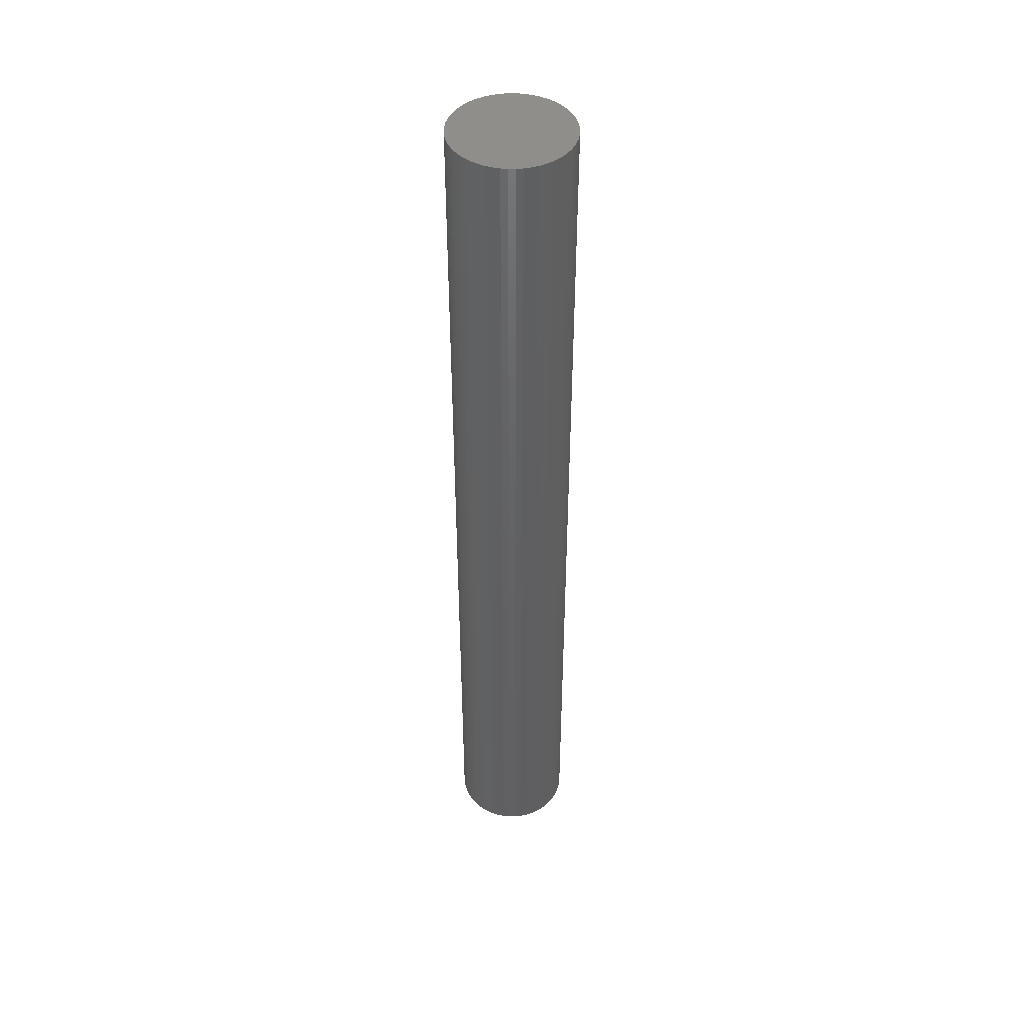
<metadata>
{"format":"stl","ext":"stl","renderer":"f3d","projection":"perspective","resolution":1024,"background":"white","views":[{"elev":45.2,"azim":168.4,"up":"+Y"}]}
</metadata>
<code>
# stl→obj: 440 verts, 876 faces
v -196.7 38.5 1.506
v -196.7 34.64 1.506
v -196.7 38.5 1.7
v -196.7 34.64 1.315
v -196.7 38.5 1.315
v -196.6 34.64 1.129
v -196.6 30.79 1.129
v -196.5 30.79 0.9499
v -196.5 26.93 0.9499
v -196.4 26.93 0.7809
v -196.4 23.07 0.7809
v -196.3 23.07 0.6239
v -196.3 19.21 0.6239
v -196.2 19.21 0.4809
v -196.2 15.36 0.4809
v -196 15.36 0.3538
v -196 11.5 0.3538
v -195.9 11.5 0.2442
v -196.2 11.5 0.4809
v -196.3 15.36 0.6239
v -196.4 19.21 0.7809
v -196.5 23.07 0.9499
v -196.6 26.93 1.129
v -196.7 30.79 1.315
v -196.6 38.5 1.129
v -196.5 34.64 0.9499
v -196.4 30.79 0.7809
v -196.3 26.93 0.6239
v -196.2 23.07 0.4809
v -196 19.21 0.3538
v -195.9 15.36 0.2442
v -195.7 11.5 0.1536
v -196.5 38.5 0.9499
v -196.4 34.64 0.7809
v -196.3 30.79 0.6239
v -196.2 26.93 0.4809
v -196 23.07 0.3538
v -195.9 19.21 0.2442
v -195.7 15.36 0.1536
v -195.5 11.5 0.0832
v -196.4 38.5 0.7809
v -196.3 34.64 0.6239
v -196.2 30.79 0.4809
v -196 26.93 0.3538
v -195.9 23.07 0.2442
v -195.7 19.21 0.1536
v -195.5 15.36 0.0832
v -195.3 11.5 0.03386
v -196.3 38.5 0.6239
v -196.2 34.64 0.4809
v -196 30.79 0.3538
v -195.9 26.93 0.2442
v -195.7 23.07 0.1536
v -195.5 19.21 0.0832
v -195.3 15.36 0.03386
v -195.1 11.5 0.006236
v -196.2 38.5 0.4809
v -196 34.64 0.3538
v -195.9 30.79 0.2442
v -195.7 26.93 0.1536
v -195.5 23.07 0.0832
v -195.3 19.21 0.03386
v -195.1 15.36 0.006236
v -195 11.5 0.0006933
v -196 38.5 0.3538
v -195.9 34.64 0.2442
v -195.7 30.79 0.1536
v -195.5 26.93 0.0832
v -195.3 23.07 0.03386
v -195.1 19.21 0.006236
v -195 15.36 0.0006933
v -194.8 11.5 0.0173
v -195.9 38.5 0.2442
v -195.7 34.64 0.1536
v -195.5 30.79 0.0832
v -195.3 26.93 0.03386
v -195.1 23.07 0.006236
v -195 19.21 0.0006933
v -194.8 15.36 0.0173
v -194.6 11.5 0.05585
v -195.7 38.5 0.1536
v -195.5 34.64 0.0832
v -195.3 30.79 0.03386
v -195.1 26.93 0.006236
v -195 23.07 0.0006933
v -194.8 19.21 0.0173
v -194.6 15.36 0.05585
v -194.4 11.5 0.1158
v -195.5 38.5 0.0832
v -195.3 34.64 0.03386
v -195.1 30.79 0.006236
v -195 26.93 0.0006933
v -194.8 23.07 0.0173
v -194.6 19.21 0.05585
v -194.4 15.36 0.1158
v -194.2 11.5 0.1965
v -195.3 38.5 0.03386
v -195.1 34.64 0.006236
v -195 30.79 0.0006933
v -194.8 26.93 0.0173
v -194.6 23.07 0.05585
v -194.4 19.21 0.1158
v -194.2 15.36 0.1965
v -194 11.5 0.2967
v -195.1 38.5 0.006236
v -195 34.64 0.0006933
v -194.8 30.79 0.0173
v -194.6 26.93 0.05585
v -194.4 23.07 0.1158
v -194.2 19.21 0.1965
v -194 15.36 0.2967
v -193.9 11.5 0.4152
v -195 38.5 0.0006933
v -194.8 34.64 0.0173
v -194.6 30.79 0.05585
v -194.4 26.93 0.1158
v -194.2 23.07 0.1965
v -194 19.21 0.2967
v -193.9 15.36 0.4152
v -193.7 11.5 0.5505
v -194.8 38.5 0.0173
v -194.6 34.64 0.05585
v -194.4 30.79 0.1158
v -194.2 26.93 0.1965
v -194 23.07 0.2967
v -193.9 19.21 0.4152
v -193.7 15.36 0.5505
v -193.6 11.5 0.7008
v -194.6 38.5 0.05585
v -194.4 34.64 0.1158
v -194.2 30.79 0.1965
v -194 26.93 0.2967
v -193.9 23.07 0.4152
v -193.7 19.21 0.5505
v -193.6 15.36 0.7008
v -193.5 11.5 0.8641
v -194.4 38.5 0.1158
v -194.2 34.64 0.1965
v -194 30.79 0.2967
v -193.9 26.93 0.4152
v -193.7 23.07 0.5505
v -193.6 19.21 0.7008
v -193.5 15.36 0.8641
v -193.4 11.5 1.038
v -194.2 38.5 0.1965
v -194 34.64 0.2967
v -193.9 30.79 0.4152
v -193.7 26.93 0.5505
v -193.6 23.07 0.7008
v -193.5 19.21 0.8641
v -193.4 15.36 1.038
v -193.4 11.5 1.221
v -194 38.5 0.2967
v -193.9 34.64 0.4152
v -193.7 30.79 0.5505
v -193.6 26.93 0.7008
v -193.5 23.07 0.8641
v -193.4 19.21 1.038
v -193.4 15.36 1.221
v -193.3 11.5 1.41
v -193.9 38.5 0.4152
v -193.7 34.64 0.5505
v -193.6 30.79 0.7008
v -193.5 26.93 0.8641
v -193.4 23.07 1.038
v -193.4 19.21 1.221
v -193.3 15.36 1.41
v -193.3 11.5 1.603
v -193.7 38.5 0.5505
v -193.6 34.64 0.7008
v -193.5 30.79 0.8641
v -193.4 26.93 1.038
v -193.4 23.07 1.221
v -193.3 19.21 1.41
v -193.3 15.36 1.603
v -193.3 11.5 1.797
v -193.6 38.5 0.7008
v -193.5 34.64 0.8641
v -193.4 30.79 1.038
v -193.4 26.93 1.221
v -193.3 23.07 1.41
v -193.3 19.21 1.603
v -193.3 15.36 1.797
v -193.3 11.5 1.99
v -193.5 38.5 0.8641
v -193.4 34.64 1.038
v -193.4 30.79 1.221
v -193.3 26.93 1.41
v -193.3 23.07 1.603
v -193.3 19.21 1.797
v -193.3 15.36 1.99
v -193.4 11.5 2.179
v -193.4 38.5 1.038
v -193.4 34.64 1.221
v -193.3 30.79 1.41
v -193.3 26.93 1.603
v -193.3 23.07 1.797
v -193.3 19.21 1.99
v -193.4 15.36 2.179
v -193.4 11.5 2.362
v -193.4 38.5 1.221
v -193.3 34.64 1.41
v -193.3 30.79 1.603
v -193.3 26.93 1.797
v -193.3 23.07 1.99
v -193.4 19.21 2.179
v -193.4 15.36 2.362
v -193.5 11.5 2.536
v -193.3 38.5 1.41
v -193.3 34.64 1.603
v -193.3 30.79 1.797
v -193.3 26.93 1.99
v -193.4 23.07 2.179
v -193.4 19.21 2.362
v -193.5 15.36 2.536
v -193.6 11.5 2.699
v -193.3 38.5 1.603
v -193.3 34.64 1.797
v -193.3 30.79 1.99
v -193.4 26.93 2.179
v -193.4 23.07 2.362
v -193.5 19.21 2.536
v -193.6 15.36 2.699
v -193.7 11.5 2.849
v -193.3 38.5 1.797
v -193.3 34.64 1.99
v -193.4 30.79 2.179
v -193.4 26.93 2.362
v -193.5 23.07 2.536
v -193.6 19.21 2.699
v -193.7 15.36 2.849
v -193.9 11.5 2.985
v -193.3 38.5 1.99
v -193.4 34.64 2.179
v -193.4 30.79 2.362
v -193.5 26.93 2.536
v -193.6 23.07 2.699
v -193.7 19.21 2.849
v -193.9 15.36 2.985
v -194 11.5 3.103
v -193.4 38.5 2.179
v -193.4 34.64 2.362
v -193.5 30.79 2.536
v -193.6 26.93 2.699
v -193.7 23.07 2.849
v -193.9 19.21 2.985
v -194 15.36 3.103
v -194.2 11.5 3.204
v -193.4 38.5 2.362
v -193.5 34.64 2.536
v -193.6 30.79 2.699
v -193.7 26.93 2.849
v -193.9 23.07 2.985
v -194 19.21 3.103
v -194.2 15.36 3.204
v -194.4 11.5 3.284
v -193.5 38.5 2.536
v -193.6 34.64 2.699
v -193.7 30.79 2.849
v -193.9 26.93 2.985
v -194 23.07 3.103
v -194.2 19.21 3.204
v -194.4 15.36 3.284
v -194.6 11.5 3.344
v -193.6 38.5 2.699
v -193.7 34.64 2.849
v -193.9 30.79 2.985
v -194 26.93 3.103
v -194.2 23.07 3.204
v -194.4 19.21 3.284
v -194.6 15.36 3.344
v -194.8 11.5 3.383
v -193.7 38.5 2.849
v -193.9 34.64 2.985
v -194 30.79 3.103
v -194.2 26.93 3.204
v -194.4 23.07 3.284
v -194.6 19.21 3.344
v -194.8 15.36 3.383
v -195 11.5 3.399
v -193.9 38.5 2.985
v -194 34.64 3.103
v -194.2 30.79 3.204
v -194.4 26.93 3.284
v -194.6 23.07 3.344
v -194.8 19.21 3.383
v -195 15.36 3.399
v -195.1 11.5 3.394
v -194 38.5 3.103
v -194.2 34.64 3.204
v -194.4 30.79 3.284
v -194.6 26.93 3.344
v -194.8 23.07 3.383
v -195 19.21 3.399
v -195.1 15.36 3.394
v -195.3 11.5 3.366
v -194.2 38.5 3.204
v -194.4 34.64 3.284
v -194.6 30.79 3.344
v -194.8 26.93 3.383
v -195 23.07 3.399
v -195.1 19.21 3.394
v -195.3 15.36 3.366
v -195.5 11.5 3.317
v -194.4 38.5 3.284
v -194.6 34.64 3.344
v -194.8 30.79 3.383
v -195 26.93 3.399
v -195.1 23.07 3.394
v -195.3 19.21 3.366
v -195.5 15.36 3.317
v -195.7 11.5 3.246
v -194.6 38.5 3.344
v -194.8 34.64 3.383
v -195 30.79 3.399
v -195.1 26.93 3.394
v -195.3 23.07 3.366
v -195.5 19.21 3.317
v -195.7 15.36 3.246
v -195.9 11.5 3.156
v -194.8 38.5 3.383
v -195 34.64 3.399
v -195.1 30.79 3.394
v -195.3 26.93 3.366
v -195.5 23.07 3.317
v -195.7 19.21 3.246
v -195.9 15.36 3.156
v -196 11.5 3.046
v -195 38.5 3.399
v -195.1 34.64 3.394
v -195.3 30.79 3.366
v -195.5 26.93 3.317
v -195.7 23.07 3.246
v -195.9 19.21 3.156
v -196 15.36 3.046
v -196.2 11.5 2.919
v -195.1 38.5 3.394
v -195.3 34.64 3.366
v -195.5 30.79 3.317
v -195.7 26.93 3.246
v -195.9 23.07 3.156
v -196 19.21 3.046
v -196.2 15.36 2.919
v -196.3 11.5 2.776
v -195.3 38.5 3.366
v -195.5 34.64 3.317
v -195.7 30.79 3.246
v -195.9 26.93 3.156
v -196 23.07 3.046
v -196.2 19.21 2.919
v -196.3 15.36 2.776
v -196.4 11.5 2.619
v -195.5 38.5 3.317
v -195.7 34.64 3.246
v -195.9 30.79 3.156
v -196 26.93 3.046
v -196.2 23.07 2.919
v -196.3 19.21 2.776
v -196.4 15.36 2.619
v -196.5 11.5 2.45
v -195.7 38.5 3.246
v -195.9 34.64 3.156
v -196 30.79 3.046
v -196.2 26.93 2.919
v -196.3 23.07 2.776
v -196.4 19.21 2.619
v -196.5 15.36 2.45
v -196.6 11.5 2.271
v -195.9 38.5 3.156
v -196 34.64 3.046
v -196.2 30.79 2.919
v -196.3 26.93 2.776
v -196.4 23.07 2.619
v -196.5 19.21 2.45
v -196.6 15.36 2.271
v -196.7 11.5 2.085
v -196 38.5 3.046
v -196.2 34.64 2.919
v -196.3 30.79 2.776
v -196.4 26.93 2.619
v -196.5 23.07 2.45
v -196.6 19.21 2.271
v -196.7 15.36 2.085
v -196.7 11.5 1.894
v -196.2 38.5 2.919
v -196.3 34.64 2.776
v -196.4 30.79 2.619
v -196.5 26.93 2.45
v -196.6 23.07 2.271
v -196.7 19.21 2.085
v -196.7 15.36 1.894
v -196.7 11.5 1.7
v -196.3 38.5 2.776
v -196.4 34.64 2.619
v -196.5 30.79 2.45
v -196.6 26.93 2.271
v -196.7 23.07 2.085
v -196.7 19.21 1.894
v -196.7 15.36 1.7
v -196.7 11.5 1.506
v -196.4 38.5 2.619
v -196.5 34.64 2.45
v -196.6 30.79 2.271
v -196.7 26.93 2.085
v -196.7 23.07 1.894
v -196.7 19.21 1.7
v -196.7 15.36 1.506
v -196.7 11.5 1.315
v -196.5 38.5 2.45
v -196.6 34.64 2.271
v -196.7 30.79 2.085
v -196.7 26.93 1.894
v -196.7 23.07 1.7
v -196.7 19.21 1.506
v -196.7 15.36 1.315
v -196.6 11.5 1.129
v -196.6 38.5 2.271
v -196.7 34.64 2.085
v -196.7 30.79 1.894
v -196.7 26.93 1.7
v -196.7 23.07 1.506
v -196.7 19.21 1.315
v -196.6 15.36 1.129
v -196.5 11.5 0.9499
v -196.7 38.5 2.085
v -196.7 34.64 1.894
v -196.7 30.79 1.7
v -196.7 26.93 1.506
v -196.7 23.07 1.315
v -196.6 19.21 1.129
v -196.5 15.36 0.9499
v -196.4 11.5 0.7809
v -196.7 38.5 1.894
v -196.7 34.64 1.7
v -196.7 30.79 1.506
v -196.7 26.93 1.315
v -196.6 23.07 1.129
v -196.5 19.21 0.9499
v -196.4 15.36 0.7809
v -196.3 11.5 0.6239
f 1 2 3
f 1 4 2
f 1 5 4
f 4 5 6
f 7 6 8
f 9 8 10
f 11 10 12
f 13 12 14
f 15 14 16
f 17 16 18
f 17 15 16
f 17 19 15
f 15 19 20
f 13 20 21
f 11 21 22
f 9 22 23
f 7 23 24
f 4 24 2
f 4 7 24
f 4 6 7
f 5 25 6
f 6 25 26
f 8 26 27
f 10 27 28
f 12 28 29
f 14 29 30
f 16 30 31
f 18 31 32
f 18 16 31
f 25 33 26
f 26 33 34
f 27 34 35
f 28 35 36
f 29 36 37
f 30 37 38
f 31 38 39
f 32 39 40
f 32 31 39
f 33 41 34
f 34 41 42
f 35 42 43
f 36 43 44
f 37 44 45
f 38 45 46
f 39 46 47
f 40 47 48
f 40 39 47
f 41 49 42
f 42 49 50
f 43 50 51
f 44 51 52
f 45 52 53
f 46 53 54
f 47 54 55
f 48 55 56
f 48 47 55
f 49 57 50
f 50 57 58
f 51 58 59
f 52 59 60
f 53 60 61
f 54 61 62
f 55 62 63
f 56 63 64
f 56 55 63
f 57 65 58
f 58 65 66
f 59 66 67
f 60 67 68
f 61 68 69
f 62 69 70
f 63 70 71
f 64 71 72
f 64 63 71
f 65 73 66
f 66 73 74
f 67 74 75
f 68 75 76
f 69 76 77
f 70 77 78
f 71 78 79
f 72 79 80
f 72 71 79
f 73 81 74
f 74 81 82
f 75 82 83
f 76 83 84
f 77 84 85
f 78 85 86
f 79 86 87
f 80 87 88
f 80 79 87
f 81 89 82
f 82 89 90
f 83 90 91
f 84 91 92
f 85 92 93
f 86 93 94
f 87 94 95
f 88 95 96
f 88 87 95
f 89 97 90
f 90 97 98
f 91 98 99
f 92 99 100
f 93 100 101
f 94 101 102
f 95 102 103
f 96 103 104
f 96 95 103
f 97 105 98
f 98 105 106
f 99 106 107
f 100 107 108
f 101 108 109
f 102 109 110
f 103 110 111
f 104 111 112
f 104 103 111
f 105 113 106
f 106 113 114
f 107 114 115
f 108 115 116
f 109 116 117
f 110 117 118
f 111 118 119
f 112 119 120
f 112 111 119
f 113 121 114
f 114 121 122
f 115 122 123
f 116 123 124
f 117 124 125
f 118 125 126
f 119 126 127
f 120 127 128
f 120 119 127
f 121 129 122
f 122 129 130
f 123 130 131
f 124 131 132
f 125 132 133
f 126 133 134
f 127 134 135
f 128 135 136
f 128 127 135
f 129 137 130
f 130 137 138
f 131 138 139
f 132 139 140
f 133 140 141
f 134 141 142
f 135 142 143
f 136 143 144
f 136 135 143
f 137 145 138
f 138 145 146
f 139 146 147
f 140 147 148
f 141 148 149
f 142 149 150
f 143 150 151
f 144 151 152
f 144 143 151
f 145 153 146
f 146 153 154
f 147 154 155
f 148 155 156
f 149 156 157
f 150 157 158
f 151 158 159
f 152 159 160
f 152 151 159
f 153 161 154
f 154 161 162
f 155 162 163
f 156 163 164
f 157 164 165
f 158 165 166
f 159 166 167
f 160 167 168
f 160 159 167
f 161 169 162
f 162 169 170
f 163 170 171
f 164 171 172
f 165 172 173
f 166 173 174
f 167 174 175
f 168 175 176
f 168 167 175
f 169 177 170
f 170 177 178
f 171 178 179
f 172 179 180
f 173 180 181
f 174 181 182
f 175 182 183
f 176 183 184
f 176 175 183
f 177 185 178
f 178 185 186
f 179 186 187
f 180 187 188
f 181 188 189
f 182 189 190
f 183 190 191
f 184 191 192
f 184 183 191
f 185 193 186
f 186 193 194
f 187 194 195
f 188 195 196
f 189 196 197
f 190 197 198
f 191 198 199
f 192 199 200
f 192 191 199
f 193 201 194
f 194 201 202
f 195 202 203
f 196 203 204
f 197 204 205
f 198 205 206
f 199 206 207
f 200 207 208
f 200 199 207
f 201 209 202
f 202 209 210
f 203 210 211
f 204 211 212
f 205 212 213
f 206 213 214
f 207 214 215
f 208 215 216
f 208 207 215
f 209 217 210
f 210 217 218
f 211 218 219
f 212 219 220
f 213 220 221
f 214 221 222
f 215 222 223
f 216 223 224
f 216 215 223
f 217 225 218
f 218 225 226
f 219 226 227
f 220 227 228
f 221 228 229
f 222 229 230
f 223 230 231
f 224 231 232
f 224 223 231
f 225 233 226
f 226 233 234
f 227 234 235
f 228 235 236
f 229 236 237
f 230 237 238
f 231 238 239
f 232 239 240
f 232 231 239
f 233 241 234
f 234 241 242
f 235 242 243
f 236 243 244
f 237 244 245
f 238 245 246
f 239 246 247
f 240 247 248
f 240 239 247
f 241 249 242
f 242 249 250
f 243 250 251
f 244 251 252
f 245 252 253
f 246 253 254
f 247 254 255
f 248 255 256
f 248 247 255
f 249 257 250
f 250 257 258
f 251 258 259
f 252 259 260
f 253 260 261
f 254 261 262
f 255 262 263
f 256 263 264
f 256 255 263
f 257 265 258
f 258 265 266
f 259 266 267
f 260 267 268
f 261 268 269
f 262 269 270
f 263 270 271
f 264 271 272
f 264 263 271
f 265 273 266
f 266 273 274
f 267 274 275
f 268 275 276
f 269 276 277
f 270 277 278
f 271 278 279
f 272 279 280
f 272 271 279
f 273 281 274
f 274 281 282
f 275 282 283
f 276 283 284
f 277 284 285
f 278 285 286
f 279 286 287
f 280 287 288
f 280 279 287
f 281 289 282
f 282 289 290
f 283 290 291
f 284 291 292
f 285 292 293
f 286 293 294
f 287 294 295
f 288 295 296
f 288 287 295
f 289 297 290
f 290 297 298
f 291 298 299
f 292 299 300
f 293 300 301
f 294 301 302
f 295 302 303
f 296 303 304
f 296 295 303
f 297 305 298
f 298 305 306
f 299 306 307
f 300 307 308
f 301 308 309
f 302 309 310
f 303 310 311
f 304 311 312
f 304 303 311
f 305 313 306
f 306 313 314
f 307 314 315
f 308 315 316
f 309 316 317
f 310 317 318
f 311 318 319
f 312 319 320
f 312 311 319
f 313 321 314
f 314 321 322
f 315 322 323
f 316 323 324
f 317 324 325
f 318 325 326
f 319 326 327
f 320 327 328
f 320 319 327
f 321 329 322
f 322 329 330
f 323 330 331
f 324 331 332
f 325 332 333
f 326 333 334
f 327 334 335
f 328 335 336
f 328 327 335
f 329 337 330
f 330 337 338
f 331 338 339
f 332 339 340
f 333 340 341
f 334 341 342
f 335 342 343
f 336 343 344
f 336 335 343
f 337 345 338
f 338 345 346
f 339 346 347
f 340 347 348
f 341 348 349
f 342 349 350
f 343 350 351
f 344 351 352
f 344 343 351
f 345 353 346
f 346 353 354
f 347 354 355
f 348 355 356
f 349 356 357
f 350 357 358
f 351 358 359
f 352 359 360
f 352 351 359
f 353 361 354
f 354 361 362
f 355 362 363
f 356 363 364
f 357 364 365
f 358 365 366
f 359 366 367
f 360 367 368
f 360 359 367
f 361 369 362
f 362 369 370
f 363 370 371
f 364 371 372
f 365 372 373
f 366 373 374
f 367 374 375
f 368 375 376
f 368 367 375
f 369 377 370
f 370 377 378
f 371 378 379
f 372 379 380
f 373 380 381
f 374 381 382
f 375 382 383
f 376 383 384
f 376 375 383
f 377 385 378
f 378 385 386
f 379 386 387
f 380 387 388
f 381 388 389
f 382 389 390
f 383 390 391
f 384 391 392
f 384 383 391
f 385 393 386
f 386 393 394
f 387 394 395
f 388 395 396
f 389 396 397
f 390 397 398
f 391 398 399
f 392 399 400
f 392 391 399
f 393 401 394
f 394 401 402
f 395 402 403
f 396 403 404
f 397 404 405
f 398 405 406
f 399 406 407
f 400 407 408
f 400 399 407
f 401 409 402
f 402 409 410
f 403 410 411
f 404 411 412
f 405 412 413
f 406 413 414
f 407 414 415
f 408 415 416
f 408 407 415
f 409 417 410
f 410 417 418
f 411 418 419
f 412 419 420
f 413 420 421
f 414 421 422
f 415 422 423
f 416 423 424
f 416 415 423
f 417 425 418
f 418 425 426
f 419 426 427
f 420 427 428
f 421 428 429
f 422 429 430
f 423 430 431
f 424 431 432
f 424 423 431
f 425 433 426
f 426 433 434
f 427 434 435
f 428 435 436
f 429 436 437
f 430 437 438
f 431 438 439
f 432 439 440
f 432 431 439
f 433 3 434
f 434 3 2
f 435 2 24
f 436 24 23
f 437 23 22
f 438 22 21
f 439 21 20
f 440 20 19
f 440 439 20
f 434 427 426
f 435 434 2
f 427 420 419
f 428 427 435
f 420 413 412
f 421 420 428
f 413 406 405
f 414 413 421
f 406 399 398
f 407 406 414
f 436 435 24
f 429 428 436
f 422 421 429
f 415 414 422
f 437 436 23
f 430 429 437
f 423 422 430
f 8 6 26
f 9 23 7
f 8 9 7
f 438 437 22
f 431 430 438
f 27 26 34
f 10 8 27
f 11 22 9
f 10 11 9
f 439 438 21
f 35 34 42
f 28 27 35
f 12 10 28
f 13 21 11
f 12 13 11
f 43 42 50
f 36 35 43
f 29 28 36
f 14 12 29
f 15 20 13
f 14 15 13
f 51 50 58
f 44 43 51
f 37 36 44
f 30 29 37
f 16 14 30
f 59 58 66
f 52 51 59
f 45 44 52
f 38 37 45
f 31 30 38
f 67 66 74
f 60 59 67
f 53 52 60
f 46 45 53
f 39 38 46
f 75 74 82
f 68 67 75
f 61 60 68
f 54 53 61
f 47 46 54
f 83 82 90
f 76 75 83
f 69 68 76
f 62 61 69
f 55 54 62
f 91 90 98
f 84 83 91
f 77 76 84
f 70 69 77
f 63 62 70
f 99 98 106
f 92 91 99
f 85 84 92
f 78 77 85
f 71 70 78
f 107 106 114
f 100 99 107
f 93 92 100
f 86 85 93
f 79 78 86
f 115 114 122
f 108 107 115
f 101 100 108
f 94 93 101
f 87 86 94
f 123 122 130
f 116 115 123
f 109 108 116
f 102 101 109
f 95 94 102
f 131 130 138
f 124 123 131
f 117 116 124
f 110 109 117
f 103 102 110
f 139 138 146
f 132 131 139
f 125 124 132
f 118 117 125
f 111 110 118
f 147 146 154
f 140 139 147
f 133 132 140
f 126 125 133
f 119 118 126
f 155 154 162
f 148 147 155
f 141 140 148
f 134 133 141
f 127 126 134
f 163 162 170
f 156 155 163
f 149 148 156
f 142 141 149
f 135 134 142
f 171 170 178
f 164 163 171
f 157 156 164
f 150 149 157
f 143 142 150
f 179 178 186
f 172 171 179
f 165 164 172
f 158 157 165
f 151 150 158
f 187 186 194
f 180 179 187
f 173 172 180
f 166 165 173
f 159 158 166
f 195 194 202
f 188 187 195
f 181 180 188
f 174 173 181
f 167 166 174
f 203 202 210
f 196 195 203
f 189 188 196
f 182 181 189
f 175 174 182
f 211 210 218
f 204 203 211
f 197 196 204
f 190 189 197
f 183 182 190
f 219 218 226
f 212 211 219
f 205 204 212
f 198 197 205
f 191 190 198
f 227 226 234
f 220 219 227
f 213 212 220
f 206 205 213
f 199 198 206
f 235 234 242
f 228 227 235
f 221 220 228
f 214 213 221
f 207 206 214
f 243 242 250
f 236 235 243
f 229 228 236
f 222 221 229
f 215 214 222
f 251 250 258
f 244 243 251
f 237 236 244
f 230 229 237
f 223 222 230
f 259 258 266
f 252 251 259
f 245 244 252
f 238 237 245
f 231 230 238
f 267 266 274
f 260 259 267
f 253 252 260
f 246 245 253
f 239 238 246
f 275 274 282
f 268 267 275
f 261 260 268
f 254 253 261
f 247 246 254
f 283 282 290
f 276 275 283
f 269 268 276
f 262 261 269
f 255 254 262
f 291 290 298
f 284 283 291
f 277 276 284
f 270 269 277
f 263 262 270
f 299 298 306
f 292 291 299
f 285 284 292
f 278 277 285
f 271 270 278
f 307 306 314
f 300 299 307
f 293 292 300
f 286 285 293
f 279 278 286
f 315 314 322
f 308 307 315
f 301 300 308
f 294 293 301
f 287 286 294
f 323 322 330
f 316 315 323
f 309 308 316
f 302 301 309
f 295 294 302
f 331 330 338
f 324 323 331
f 317 316 324
f 310 309 317
f 303 302 310
f 339 338 346
f 332 331 339
f 325 324 332
f 318 317 325
f 311 310 318
f 347 346 354
f 340 339 347
f 333 332 340
f 326 325 333
f 319 318 326
f 355 354 362
f 348 347 355
f 341 340 348
f 334 333 341
f 327 326 334
f 363 362 370
f 356 355 363
f 349 348 356
f 342 341 349
f 335 334 342
f 371 370 378
f 364 363 371
f 357 356 364
f 350 349 357
f 343 342 350
f 379 378 386
f 372 371 379
f 365 364 372
f 358 357 365
f 351 350 358
f 387 386 394
f 380 379 387
f 373 372 380
f 366 365 373
f 359 358 366
f 395 394 402
f 388 387 395
f 381 380 388
f 374 373 381
f 367 366 374
f 403 402 410
f 396 395 403
f 389 388 396
f 382 381 389
f 375 374 382
f 411 410 418
f 404 403 411
f 397 396 404
f 390 389 397
f 383 382 390
f 419 418 426
f 412 411 419
f 405 404 412
f 398 397 405
f 391 390 398
f 433 225 3
f 433 233 225
f 433 425 233
f 233 425 241
f 241 425 417
f 249 417 409
f 257 409 401
f 265 401 393
f 273 393 385
f 281 385 377
f 289 377 369
f 297 369 361
f 305 361 353
f 313 353 345
f 321 345 337
f 329 321 337
f 241 417 249
f 249 409 257
f 257 401 265
f 265 393 273
f 273 385 281
f 281 377 289
f 289 369 297
f 297 361 305
f 305 353 313
f 313 345 321
f 225 217 3
f 3 217 1
f 1 217 209
f 5 209 201
f 25 201 193
f 33 193 185
f 41 185 177
f 49 177 169
f 57 169 161
f 65 161 153
f 73 153 145
f 81 145 137
f 89 137 129
f 97 129 121
f 105 121 113
f 105 97 121
f 1 209 5
f 5 201 25
f 25 193 33
f 33 185 41
f 41 177 49
f 49 169 57
f 57 161 65
f 65 153 73
f 73 145 81
f 81 137 89
f 89 129 97
f 400 168 392
f 400 160 168
f 400 408 160
f 160 408 152
f 152 408 416
f 144 416 424
f 136 424 432
f 128 432 440
f 120 440 19
f 112 19 17
f 104 17 18
f 96 18 32
f 88 32 40
f 80 40 48
f 72 48 56
f 64 72 56
f 152 416 144
f 144 424 136
f 136 432 128
f 128 440 120
f 120 19 112
f 112 17 104
f 104 18 96
f 96 32 88
f 88 40 80
f 80 48 72
f 168 176 392
f 392 176 384
f 384 176 184
f 376 184 192
f 368 192 200
f 360 200 208
f 352 208 216
f 344 216 224
f 336 224 232
f 328 232 240
f 320 240 248
f 312 248 256
f 304 256 264
f 296 264 272
f 288 272 280
f 288 296 272
f 384 184 376
f 376 192 368
f 368 200 360
f 360 208 352
f 352 216 344
f 344 224 336
f 336 232 328
f 328 240 320
f 320 248 312
f 312 256 304
f 304 264 296

</code>
